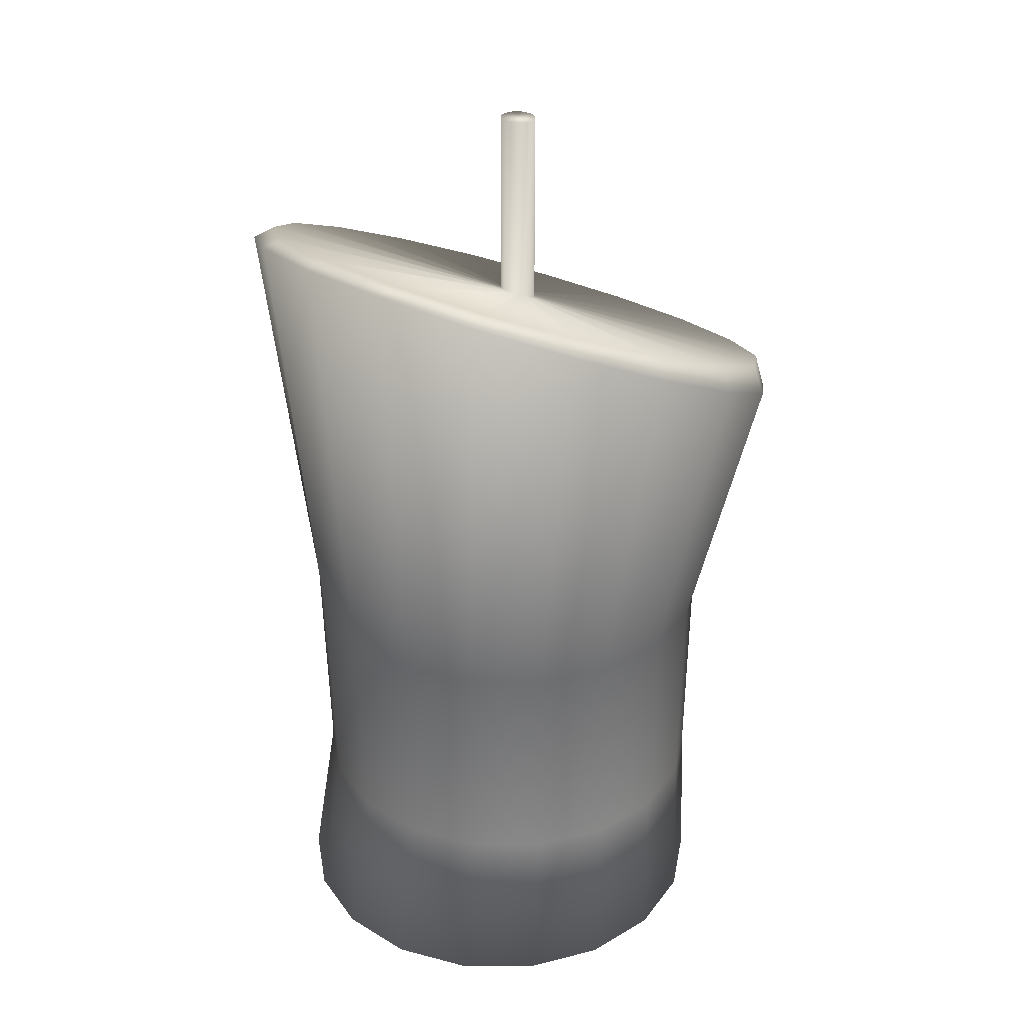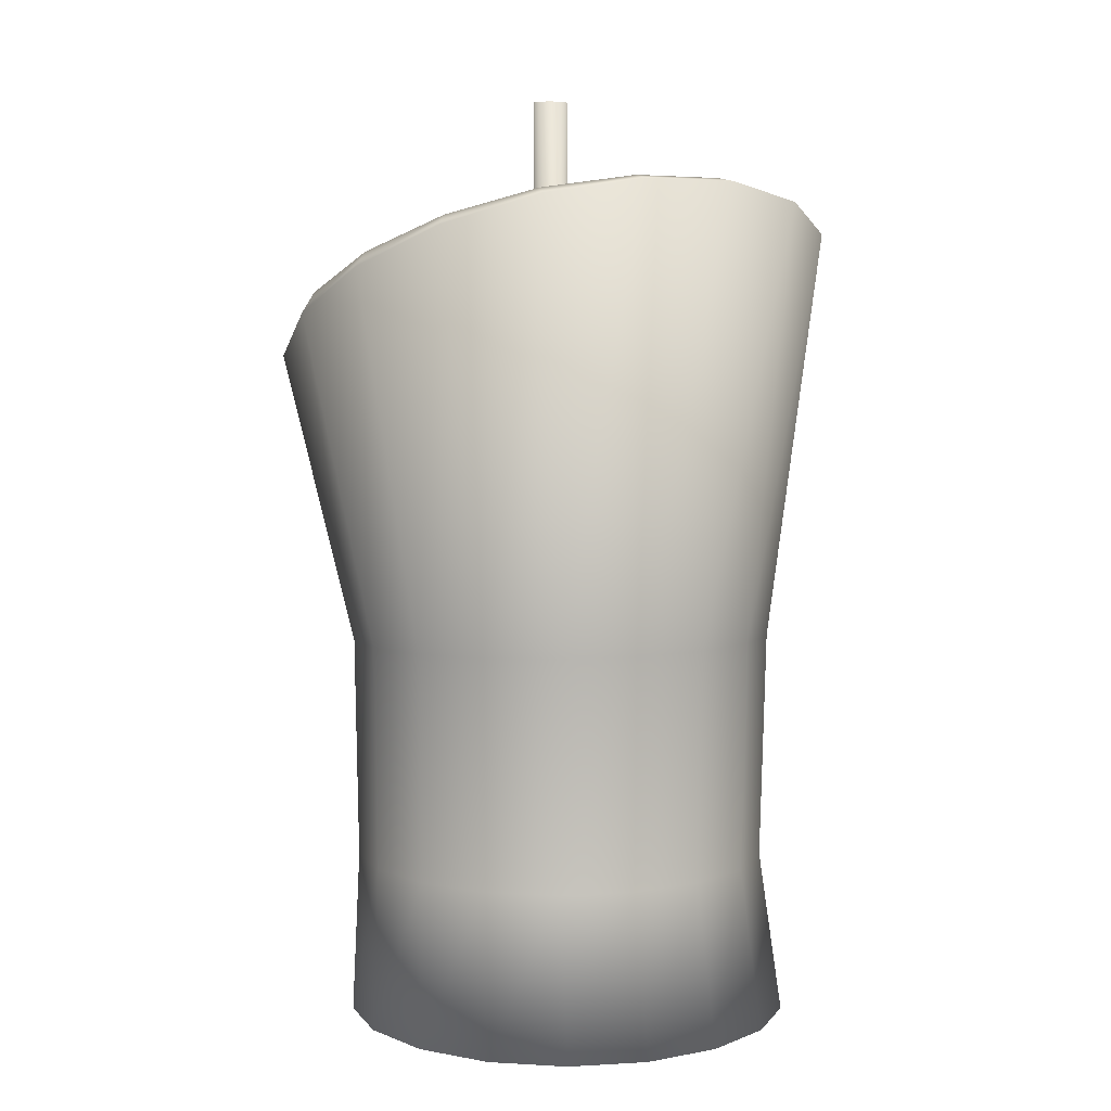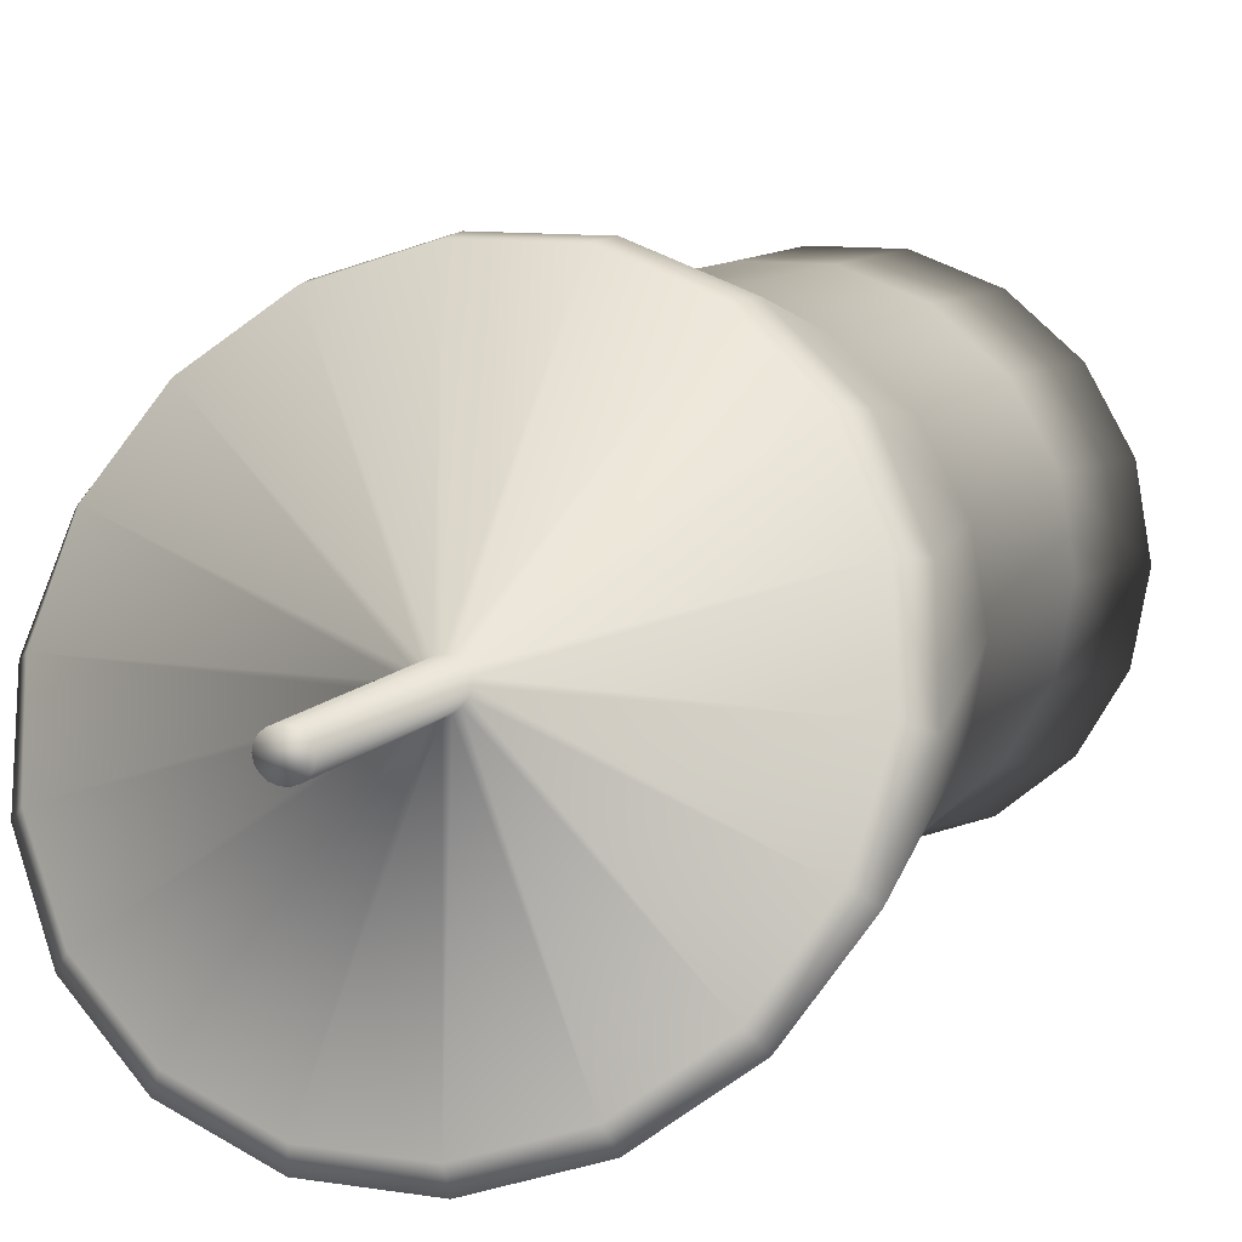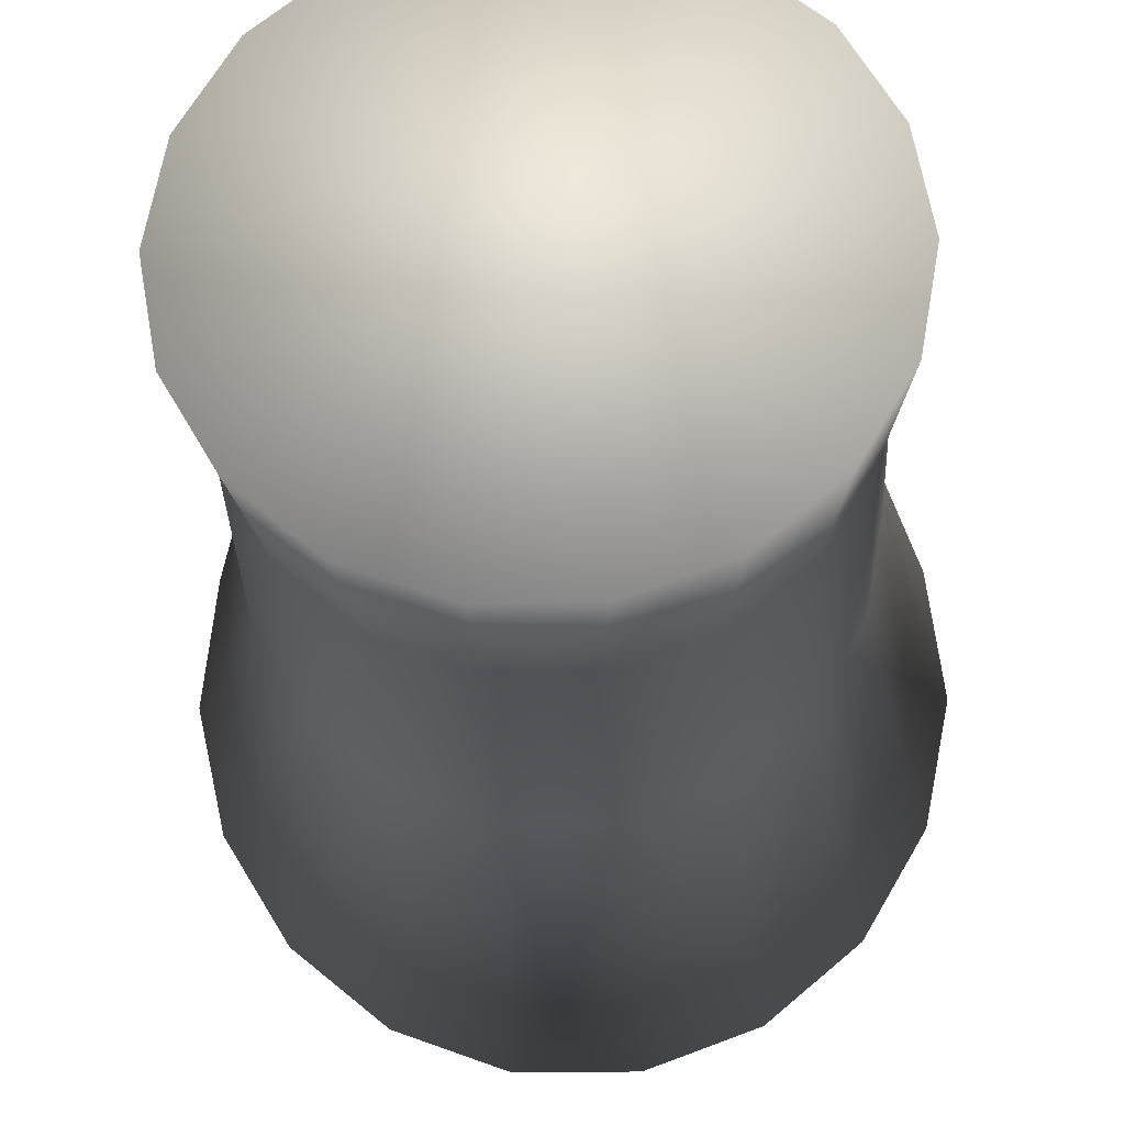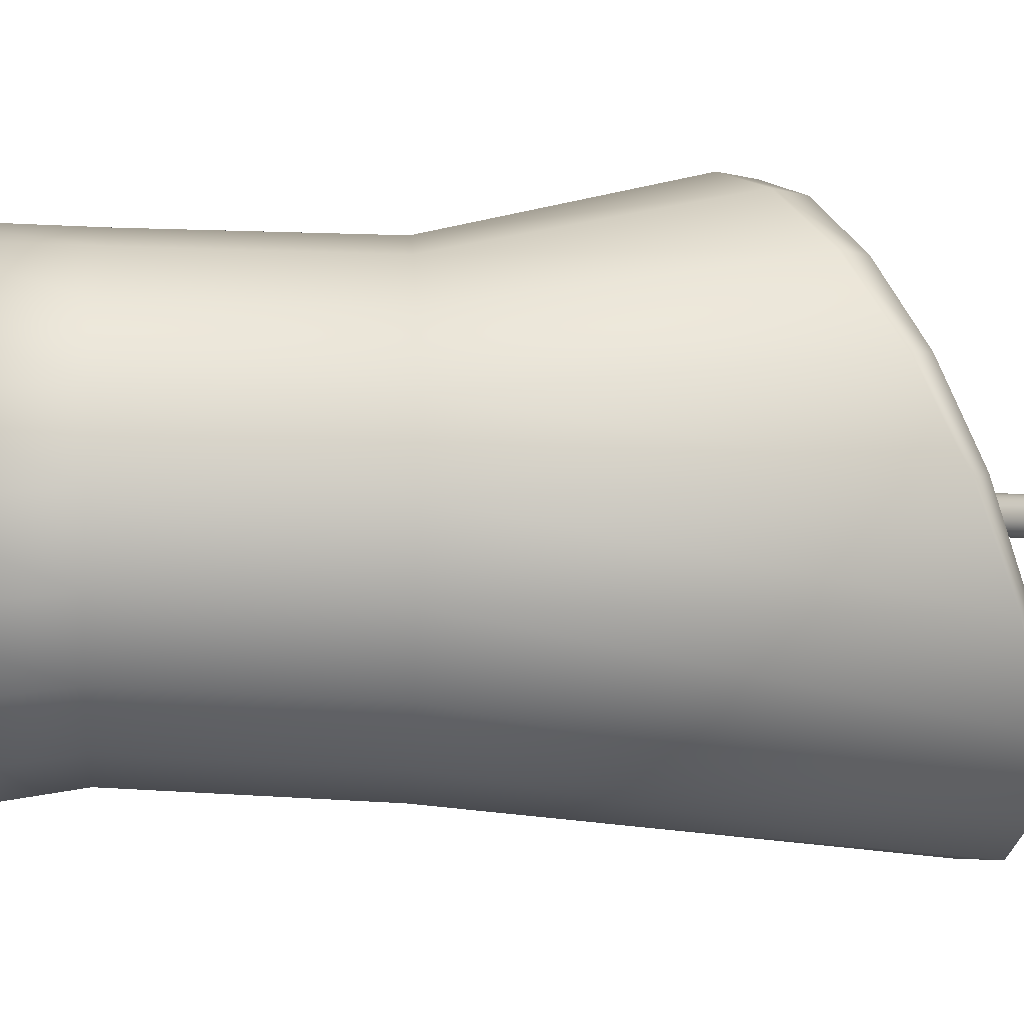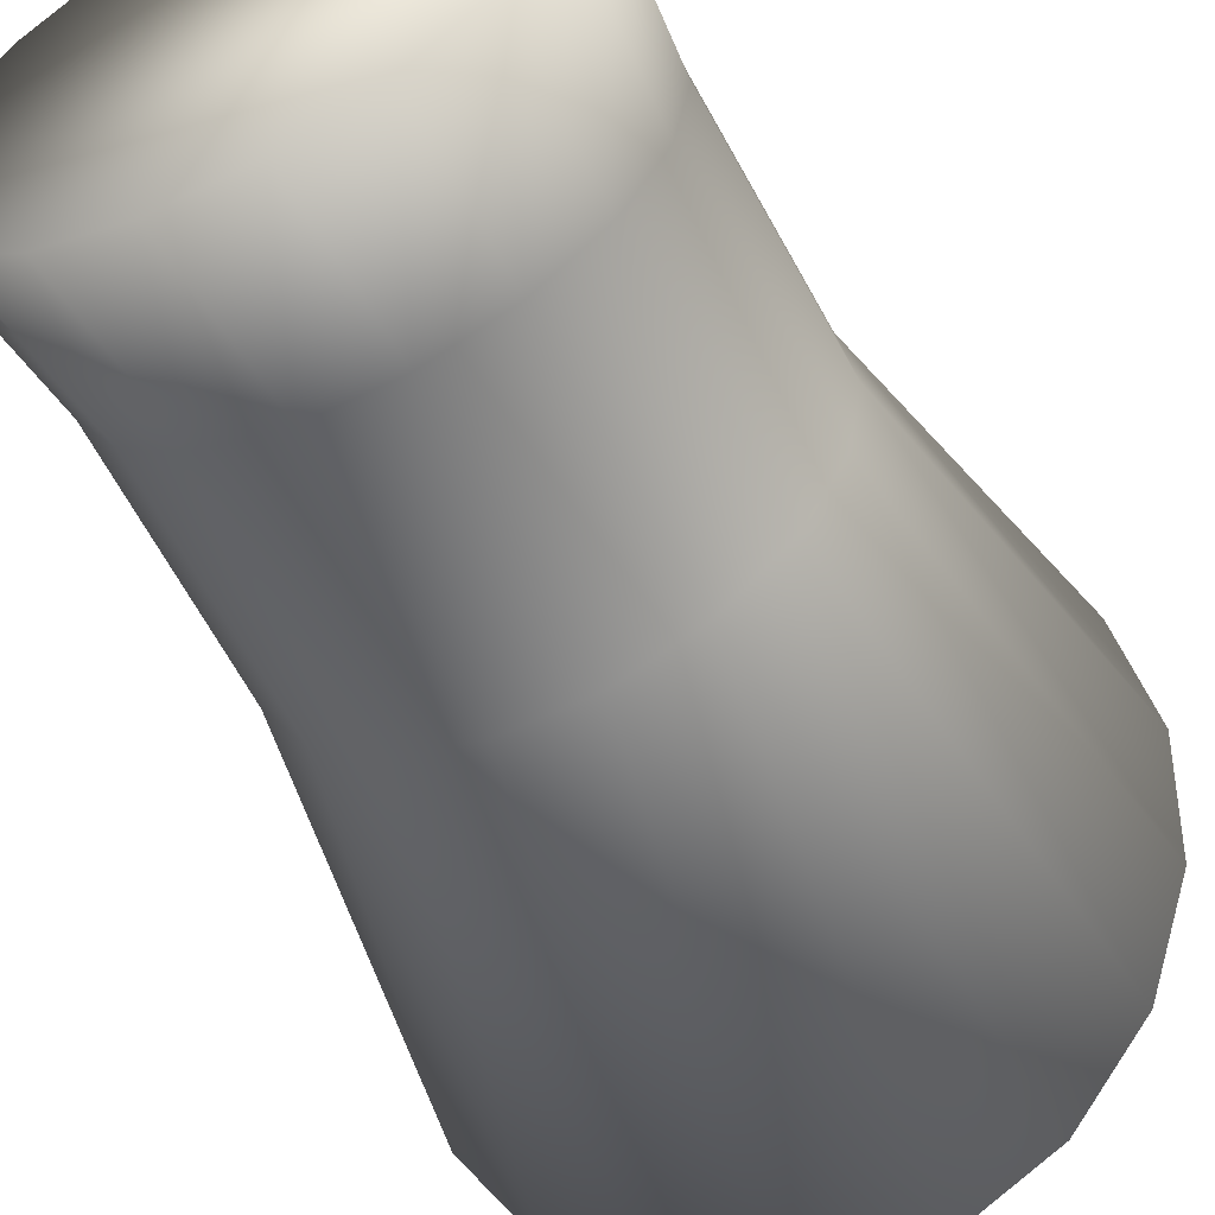
<metadata>
{"format":"obj","ext":"obj","renderer":"f3d","projection":"perspective","resolution":1024,"background":"white","views":[{"elev":31.4,"azim":-139.7,"up":"+Y"},{"elev":5.7,"azim":150.0,"up":"+Y"},{"elev":10.4,"azim":-158.3,"up":"+Z"},{"elev":-25.4,"azim":1.7,"up":"+Z"},{"elev":-24.3,"azim":85.8,"up":"+Z"},{"elev":-57.5,"azim":27.0,"up":"+Z"}]}
</metadata>
<code>
v -7.198 -10.28 -476.3
v -7.138 -10.28 -476.6
v -7.198 -10.28 -476.9
v -7.37 -10.28 -477.2
v -7.633 -10.28 -477.4
v -7.956 -10.28 -477.5
v -8.3 -10.28 -477.5
v -8.623 -10.28 -477.4
v -8.887 -10.28 -477.2
v -9.059 -10.28 -476.9
v -9.118 -10.28 -476.6
v -9.059 -10.28 -476.3
v -8.887 -10.28 -476
v -8.623 -10.28 -475.8
v -8.3 -10.28 -475.7
v -7.956 -10.28 -475.7
v -7.633 -10.28 -475.8
v -7.37 -10.28 -476
v 4.129 -61 -478.4
v 3.39 -61 -482.6
v 2.649 -52.32 -481.5
v 3.34 -52.32 -477.5
v 1.261 -61 -486.3
v 0.6572 -52.32 -484.9
v -2 -61 -489
v -2.394 -52.32 -487.5
v -6 -61 -490.5
v -6.137 -52.32 -488.8
v -10.26 -61 -490.5
v -10.12 -52.32 -488.8
v -14.26 -61 -489
v -13.86 -52.32 -487.5
v -17.52 -61 -486.3
v -16.91 -52.32 -484.9
v -19.65 -61 -482.6
v -18.91 -52.32 -481.5
v -20.39 -61 -478.4
v -19.6 -52.32 -477.5
v -19.65 -61 -474.2
v -18.91 -52.32 -473.6
v -17.52 -61 -470.5
v -16.91 -52.32 -470.2
v -14.26 -61 -467.8
v -13.86 -52.32 -467.6
v -10.26 -61 -466.3
v -10.12 -52.32 -466.2
v -6 -61 -466.3
v -6.137 -52.32 -466.2
v -2 -61 -467.8
v -2.394 -52.32 -467.6
v 1.261 -61 -470.5
v 0.6572 -52.32 -470.2
v 3.39 -61 -474.2
v 2.649 -52.32 -473.6
v -10.16 -39.77 -489.2
v -6.096 -39.77 -489.2
v -6.096 -40.29 -466.1
v -10.16 -40.29 -466.1
v -10.81 -15.34 -490.8
v -5.447 -15.34 -490.8
v -5.447 -28.66 -463.4
v -10.81 -28.66 -463.4
v -10.65 -15.11 -489.6
v -5.61 -15.11 -489.6
v -5.61 -26.73 -463.5
v -10.65 -26.73 -463.5
v 6.372 -20.92 -476.6
v 5.498 -18.9 -481.1
v -7.198 -20.78 -476.9
v -7.138 -20.92 -476.6
v 2.98 -17.13 -485.1
v -7.37 -20.66 -477.2
v -0.878 -15.81 -488.1
v -7.633 -20.57 -477.4
v -7.956 -20.52 -477.5
v -8.3 -20.52 -477.5
v -15.38 -15.81 -488.1
v -8.623 -20.57 -477.4
v -19.24 -17.13 -485.1
v -8.887 -20.66 -477.2
v -21.75 -18.9 -481.1
v -9.059 -20.78 -476.9
v -22.63 -20.92 -476.6
v -9.118 -20.92 -476.6
v -21.75 -22.94 -472.1
v -9.059 -21.06 -476.3
v -19.24 -24.71 -468.1
v -8.887 -21.18 -476
v -15.38 -26.03 -465.1
v -8.623 -21.27 -475.8
v -8.3 -21.32 -475.7
v -7.956 -21.32 -475.7
v -0.878 -26.03 -465.1
v -7.633 -21.27 -475.8
v 2.98 -24.71 -468.1
v -7.37 -21.18 -476
v 5.498 -22.94 -472.1
v -7.198 -21.06 -476.3
v 2.867 -39.94 -481.7
v 3.573 -40.03 -477.7
v 0.8354 -39.86 -485.2
v -2.278 -39.8 -487.8
v -13.98 -39.8 -487.8
v -17.09 -39.86 -485.2
v -19.12 -39.94 -481.7
v -19.83 -40.03 -477.7
v -19.12 -40.12 -473.7
v -17.09 -40.2 -470.1
v -13.98 -40.26 -467.5
v -2.278 -40.26 -467.5
v 0.8354 -40.2 -470.1
v 2.867 -40.12 -473.7
v 6.38 -19.69 -481.9
v 7.311 -22 -477.1
v 3.699 -17.65 -486
v -0.4084 -16.14 -489.1
v -15.85 -16.14 -489.1
v -19.96 -17.65 -486
v -22.64 -19.69 -481.9
v -23.57 -22 -477.1
v -22.64 -24.32 -472.4
v -19.96 -26.35 -468.2
v -15.85 -27.86 -465.1
v -0.4084 -27.86 -465.1
v 3.699 -26.35 -468.2
v 6.38 -24.32 -472.4
g Bougie4
f 1 2 3 4 5 6 7 8 9 10 11 12 13 14 15 16 17 18
f 19 20 21 22
f 20 23 24 21
f 23 25 26 24
f 25 27 28 26
f 27 29 30 28
f 29 31 32 30
f 31 33 34 32
f 33 35 36 34
f 35 37 38 36
f 37 39 40 38
f 39 41 42 40
f 41 43 44 42
f 43 45 46 44
f 45 47 48 46
f 47 49 50 48
f 49 51 52 50
f 51 53 54 52
f 53 19 22 54
f 28 30 55 56
f 46 48 57 58
f 56 55 59 60
f 58 57 61 62
f 60 59 63 64
f 62 61 65 66
f 67 68 69 70
f 68 71 72 69
f 71 73 74 72
f 73 64 75 74
f 64 63 76 75
f 63 77 78 76
f 77 79 80 78
f 79 81 82 80
f 81 83 84 82
f 83 85 86 84
f 85 87 88 86
f 87 89 90 88
f 89 66 91 90
f 66 65 92 91
f 65 93 94 92
f 93 95 96 94
f 95 97 98 96
f 97 67 70 98
f 22 21 99 100
f 21 24 101 99
f 24 26 102 101
f 26 28 56 102
f 30 32 103 55
f 32 34 104 103
f 34 36 105 104
f 36 38 106 105
f 38 40 107 106
f 40 42 108 107
f 42 44 109 108
f 44 46 58 109
f 48 50 110 57
f 50 52 111 110
f 52 54 112 111
f 54 22 100 112
f 100 99 113 114
f 99 101 115 113
f 101 102 116 115
f 102 56 60 116
f 55 103 117 59
f 103 104 118 117
f 104 105 119 118
f 105 106 120 119
f 106 107 121 120
f 107 108 122 121
f 108 109 123 122
f 109 58 62 123
f 57 110 124 61
f 110 111 125 124
f 111 112 126 125
f 112 100 114 126
f 114 113 68 67
f 113 115 71 68
f 115 116 73 71
f 116 60 64 73
f 59 117 77 63
f 117 118 79 77
f 118 119 81 79
f 119 120 83 81
f 120 121 85 83
f 121 122 87 85
f 122 123 89 87
f 123 62 66 89
f 61 124 93 65
f 124 125 95 93
f 125 126 97 95
f 126 114 67 97
f 70 69 3 2
f 69 72 4 3
f 72 74 5 4
f 74 75 6 5
f 75 76 7 6
f 76 78 8 7
f 78 80 9 8
f 80 82 10 9
f 82 84 11 10
f 84 86 12 11
f 86 88 13 12
f 88 90 14 13
f 90 91 15 14
f 91 92 16 15
f 92 94 17 16
f 94 96 18 17
f 96 98 1 18
f 98 70 2 1
f 19 53 51 49 47 45 43 41 39 37 35 33 31 29 27 25 23 20

</code>
